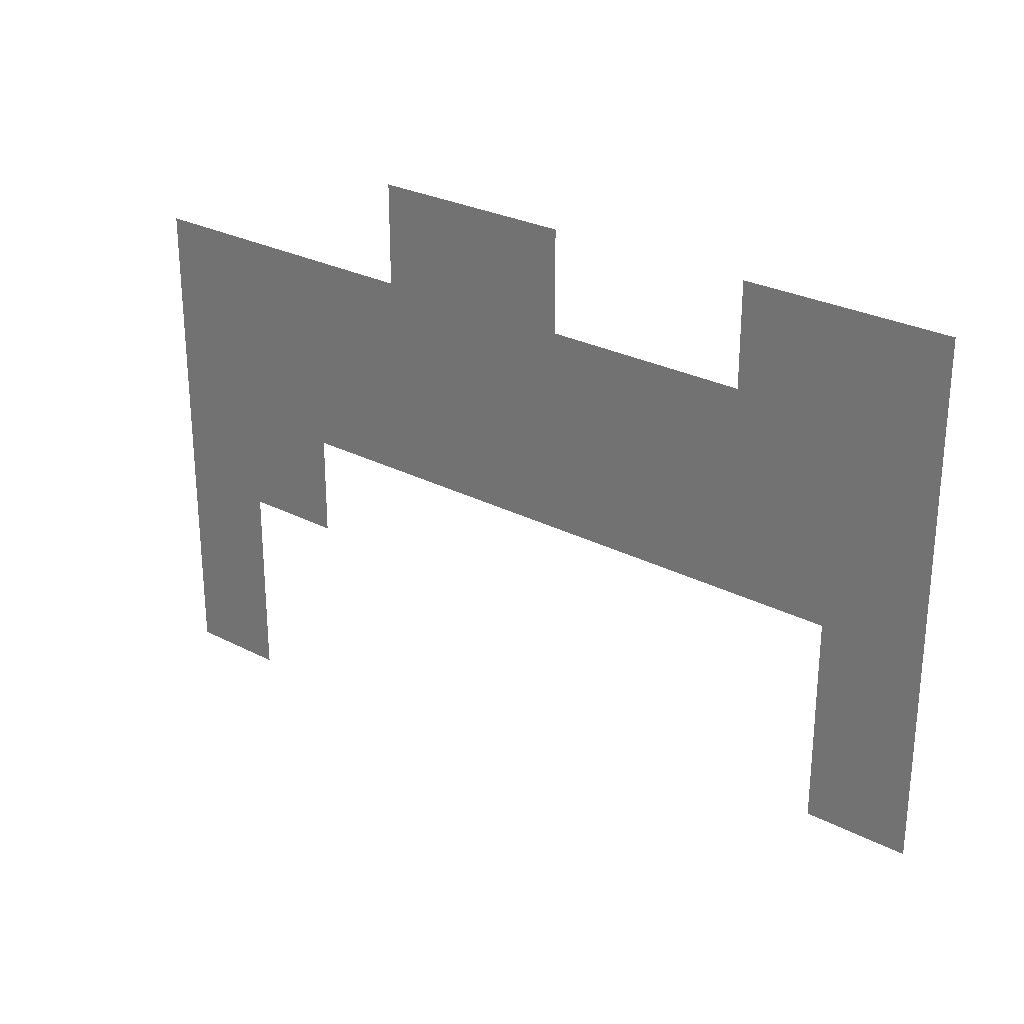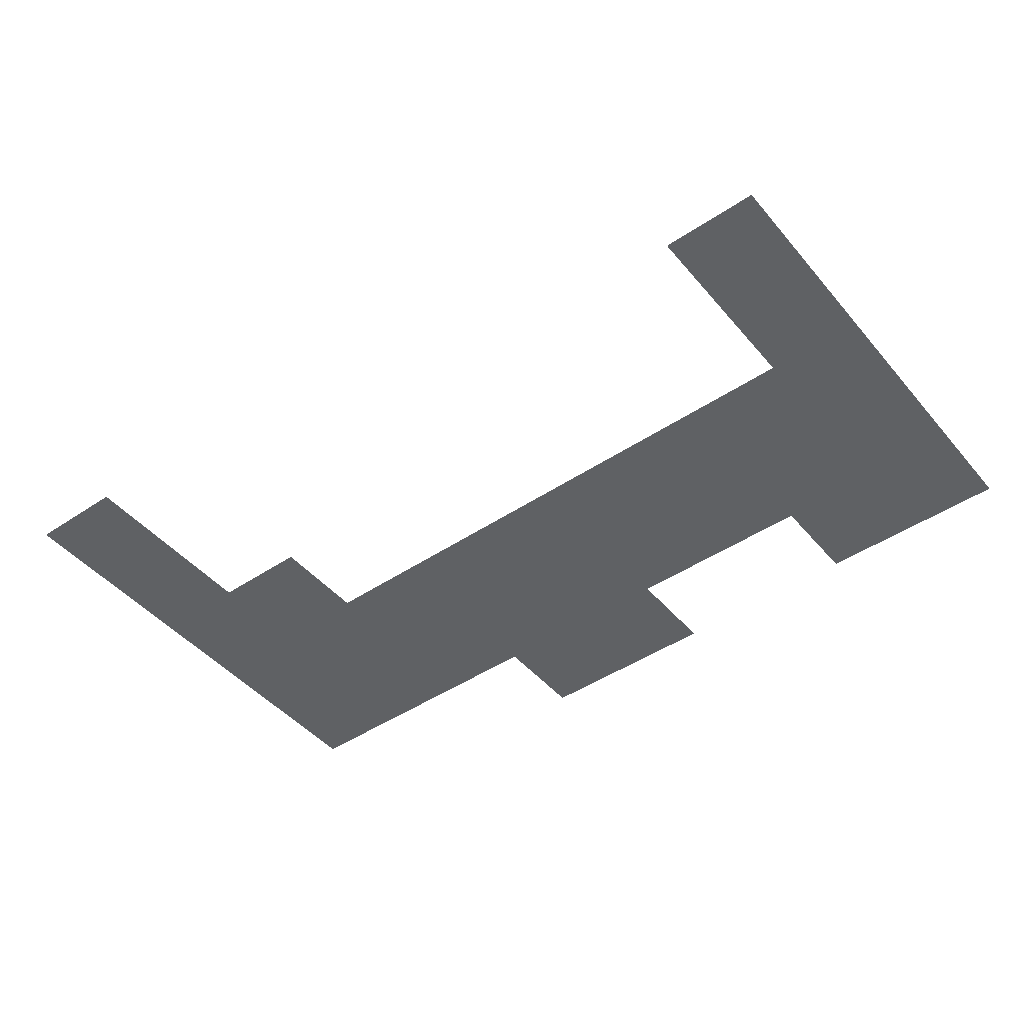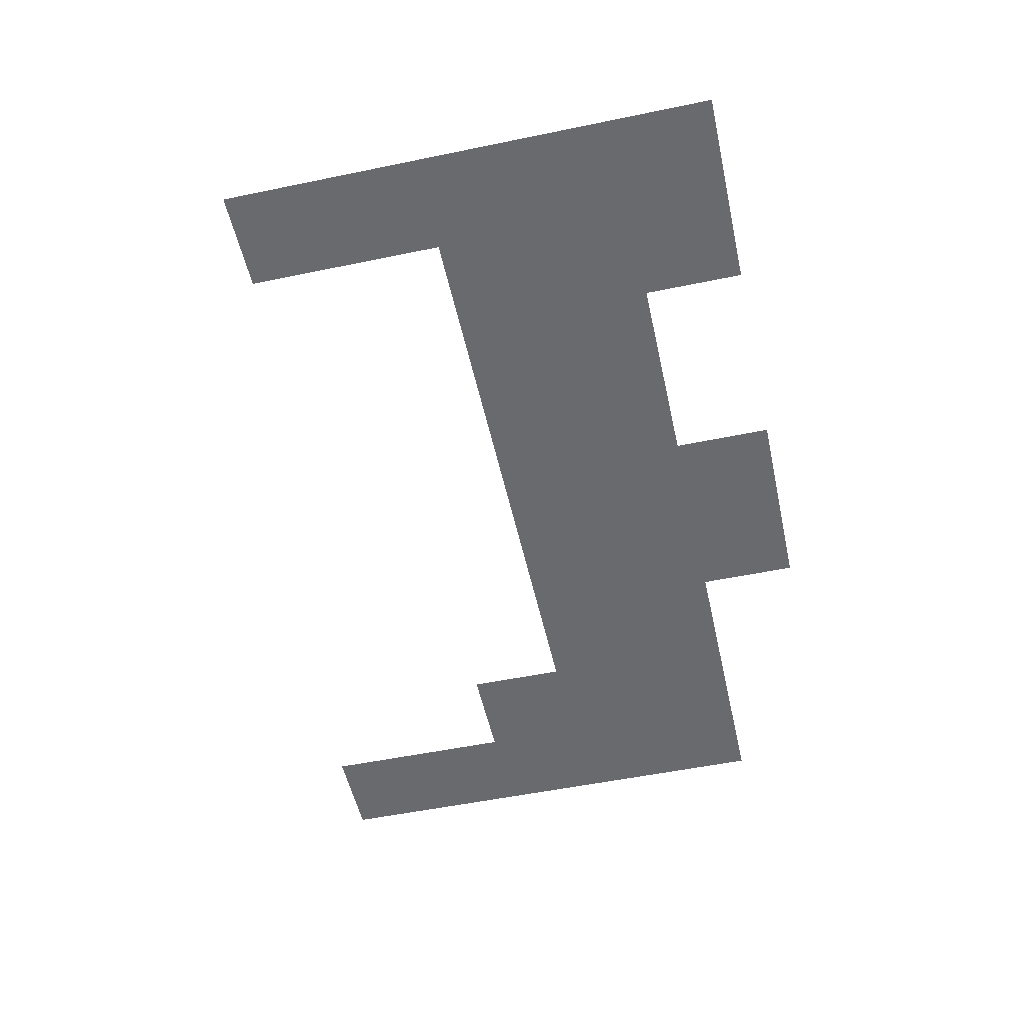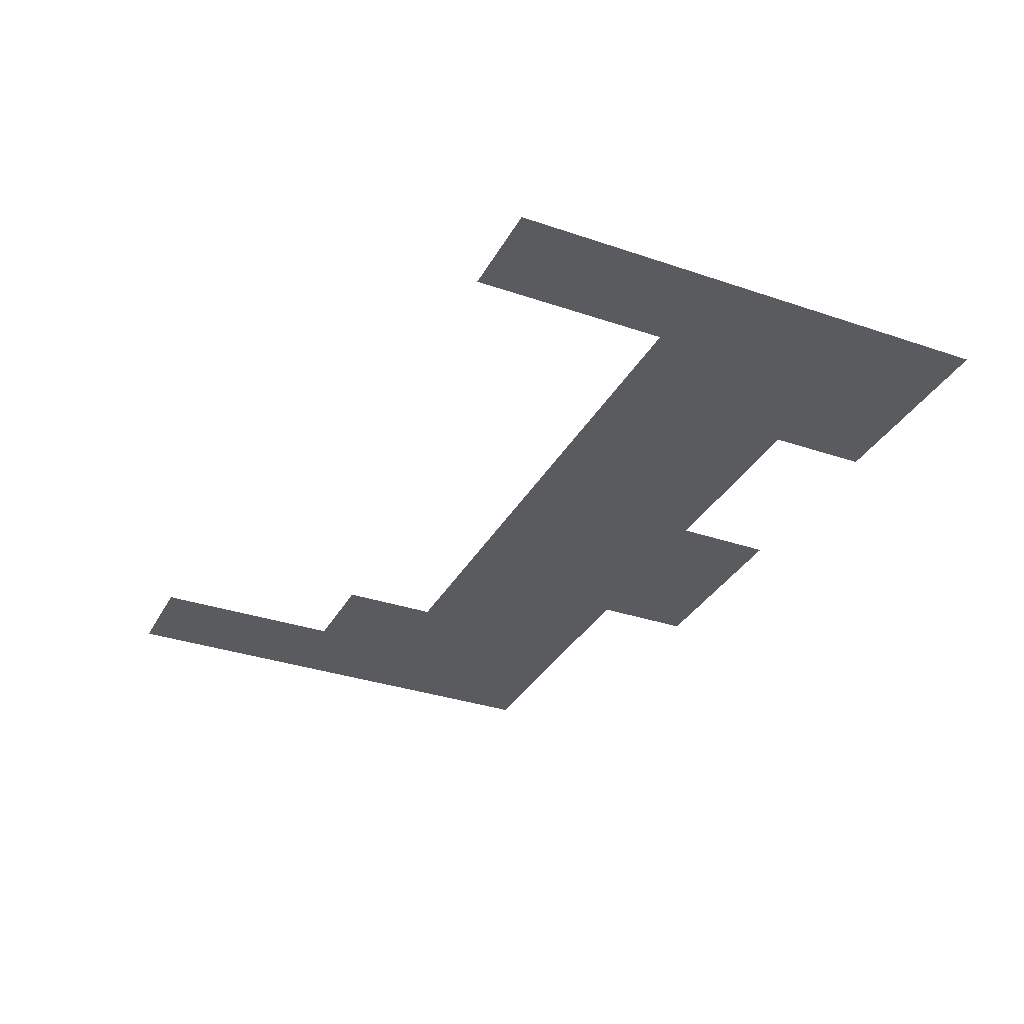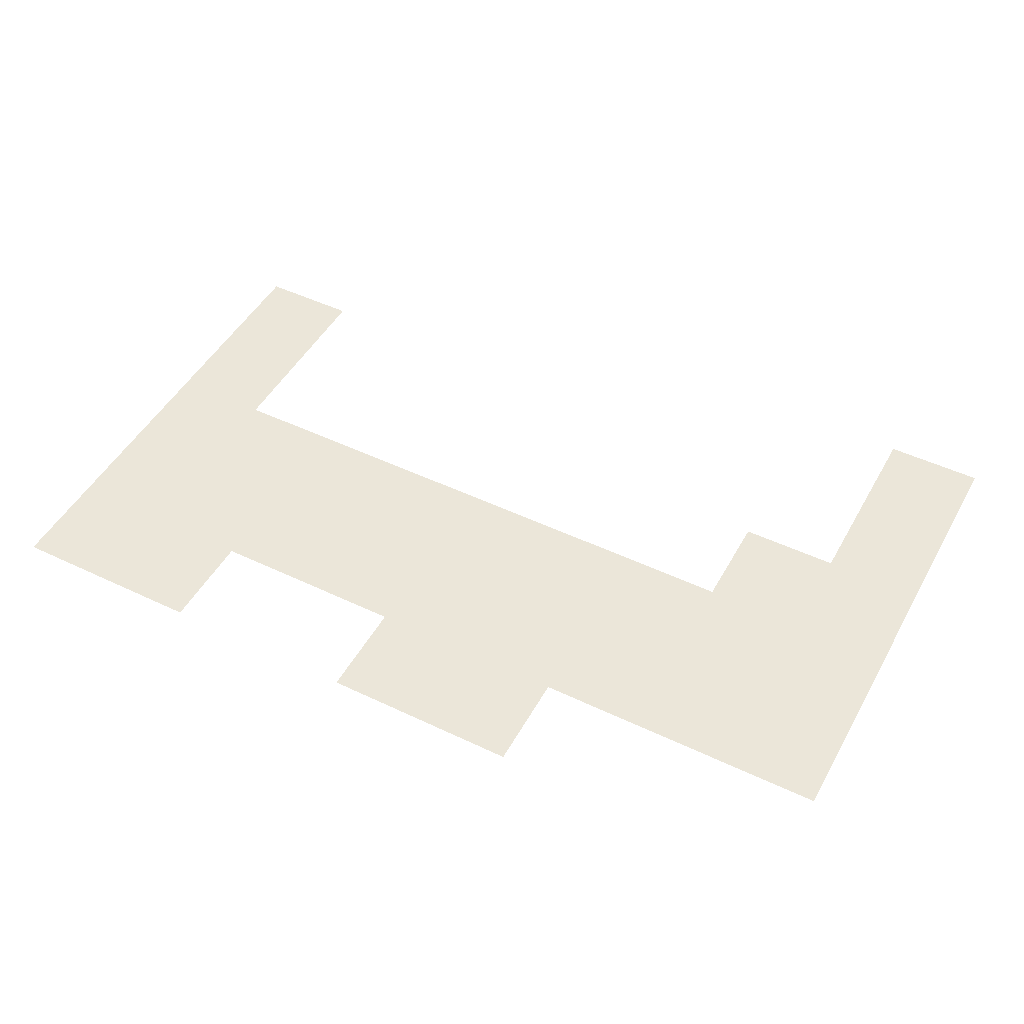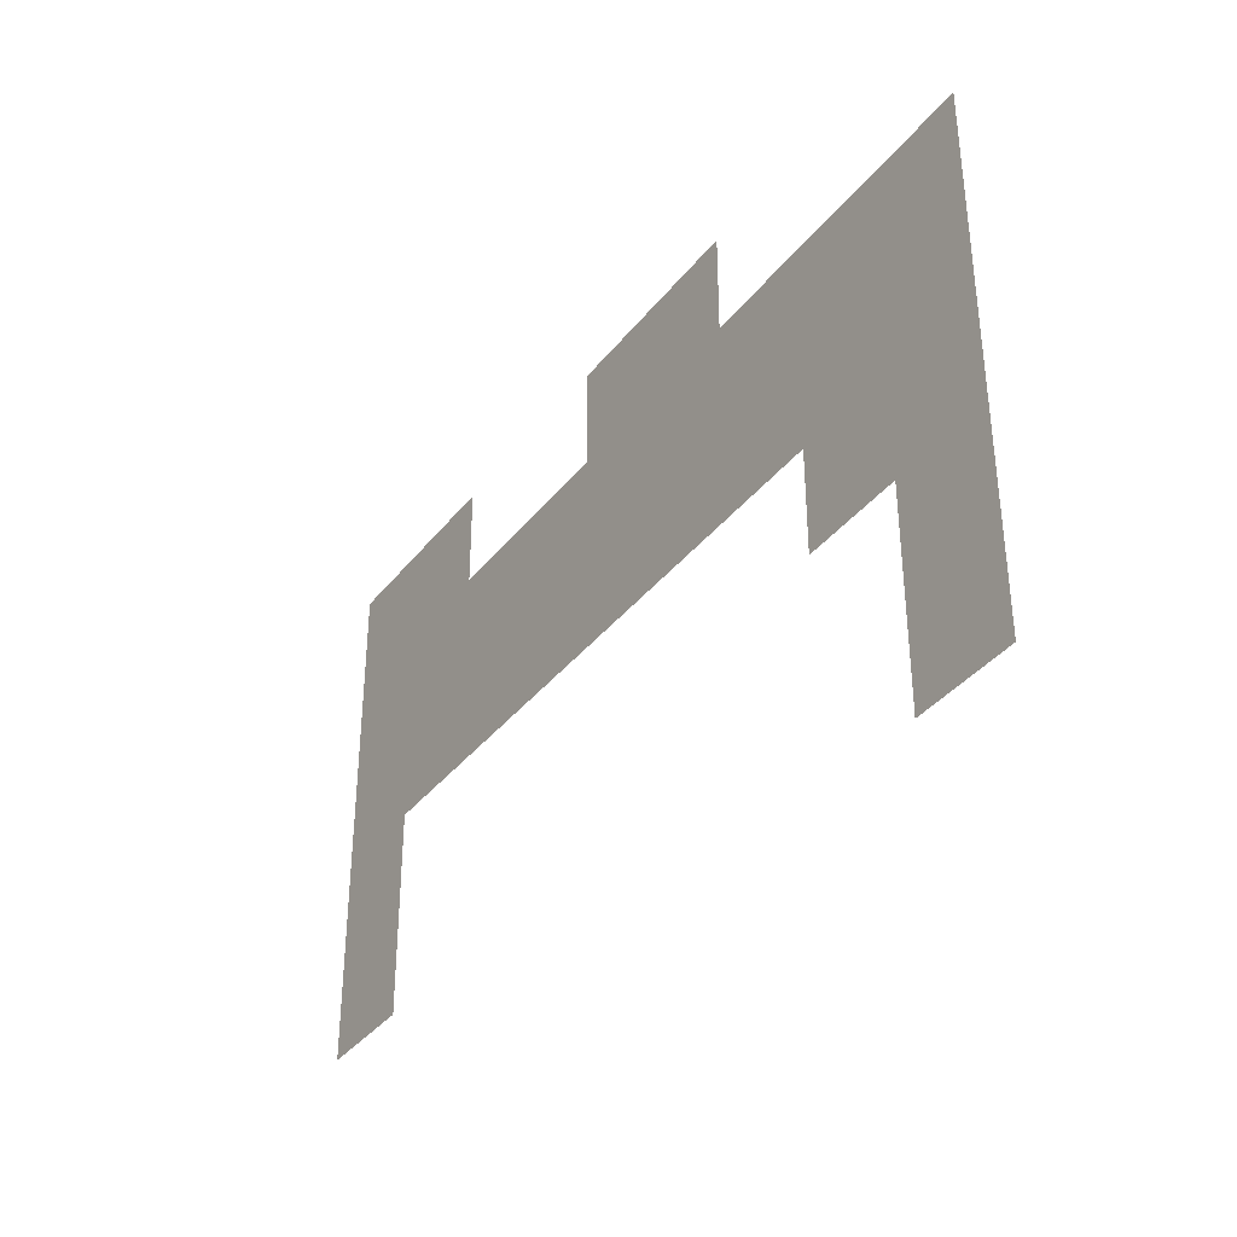
<metadata>
{"format":"obj","ext":"obj","renderer":"f3d","projection":"perspective","resolution":1024,"background":"white","views":[{"elev":27.2,"azim":38.8,"up":"+Y"},{"elev":-45.8,"azim":37.6,"up":"+Z"},{"elev":-53.1,"azim":102.5,"up":"+Z"},{"elev":-33.4,"azim":65.0,"up":"+Z"},{"elev":48.3,"azim":-151.9,"up":"+Z"},{"elev":-36.8,"azim":-123.1,"up":"+Y"}]}
</metadata>
<code>
v -192 -192 0
v -224 -192 0
v -224 -160 0
v -192 -160 0
v -224 -192 0
v -256 -192 0
v -256 -160 0
v -224 -160 0
v -320 -192 0
v -352 -192 0
v -352 -160 0
v -320 -160 0
v -352 -192 0
v -384 -192 0
v -384 -160 0
v -352 -160 0
v -192 -224 0
v -224 -224 0
v -224 -192 0
v -192 -192 0
v -224 -224 0
v -256 -224 0
v -256 -192 0
v -224 -192 0
v -256 -224 0
v -288 -224 0
v -288 -192 0
v -256 -192 0
v -288 -224 0
v -320 -224 0
v -320 -192 0
v -288 -192 0
v -320 -224 0
v -352 -224 0
v -352 -192 0
v -320 -192 0
v -352 -224 0
v -384 -224 0
v -384 -192 0
v -352 -192 0
v -384 -224 0
v -416 -224 0
v -416 -192 0
v -384 -192 0
v -416 -224 0
v -448 -224 0
v -448 -192 0
v -416 -192 0
v -448 -224 0
v -480 -224 0
v -480 -192 0
v -448 -192 0
v -192 -256 0
v -224 -256 0
v -224 -224 0
v -192 -224 0
v -224 -256 0
v -256 -256 0
v -256 -224 0
v -224 -224 0
v -256 -256 0
v -288 -256 0
v -288 -224 0
v -256 -224 0
v -288 -256 0
v -320 -256 0
v -320 -224 0
v -288 -224 0
v -320 -256 0
v -352 -256 0
v -352 -224 0
v -320 -224 0
v -352 -256 0
v -384 -256 0
v -384 -224 0
v -352 -224 0
v -384 -256 0
v -416 -256 0
v -416 -224 0
v -384 -224 0
v -416 -256 0
v -448 -256 0
v -448 -224 0
v -416 -224 0
v -448 -256 0
v -480 -256 0
v -480 -224 0
v -448 -224 0
v -192 -288 0
v -224 -288 0
v -224 -256 0
v -192 -256 0
v -416 -288 0
v -448 -288 0
v -448 -256 0
v -416 -256 0
v -448 -288 0
v -480 -288 0
v -480 -256 0
v -448 -256 0
v -192 -320 0
v -224 -320 0
v -224 -288 0
v -192 -288 0
v -448 -320 0
v -480 -320 0
v -480 -288 0
v -448 -288 0
v -448 -352 0
v -480 -352 0
v -480 -320 0
v -448 -320 0
g Koliba02_mesh_0003
f 1 2 3 4
f 5 6 7 8
f 9 10 11 12
f 13 14 15 16
f 17 18 19 20
f 21 22 23 24
f 25 26 27 28
f 29 30 31 32
f 33 34 35 36
f 37 38 39 40
f 41 42 43 44
f 45 46 47 48
f 49 50 51 52
f 53 54 55 56
f 57 58 59 60
f 61 62 63 64
f 65 66 67 68
f 69 70 71 72
f 73 74 75 76
f 77 78 79 80
f 81 82 83 84
f 85 86 87 88
f 89 90 91 92
f 93 94 95 96
f 97 98 99 100
f 101 102 103 104
f 105 106 107 108
f 109 110 111 112

</code>
